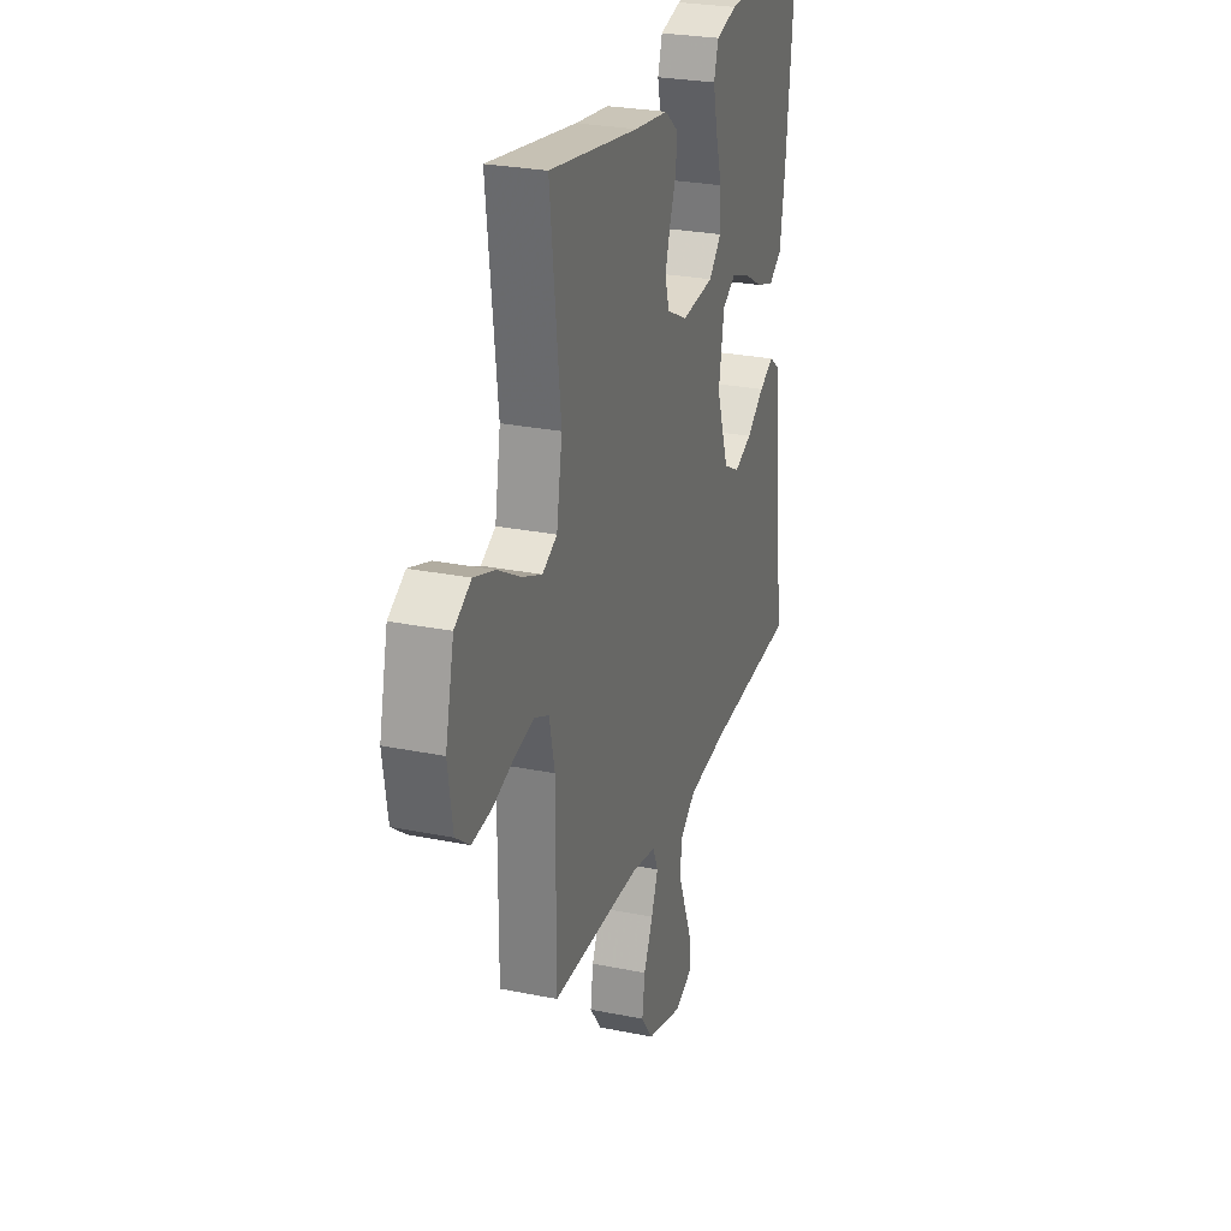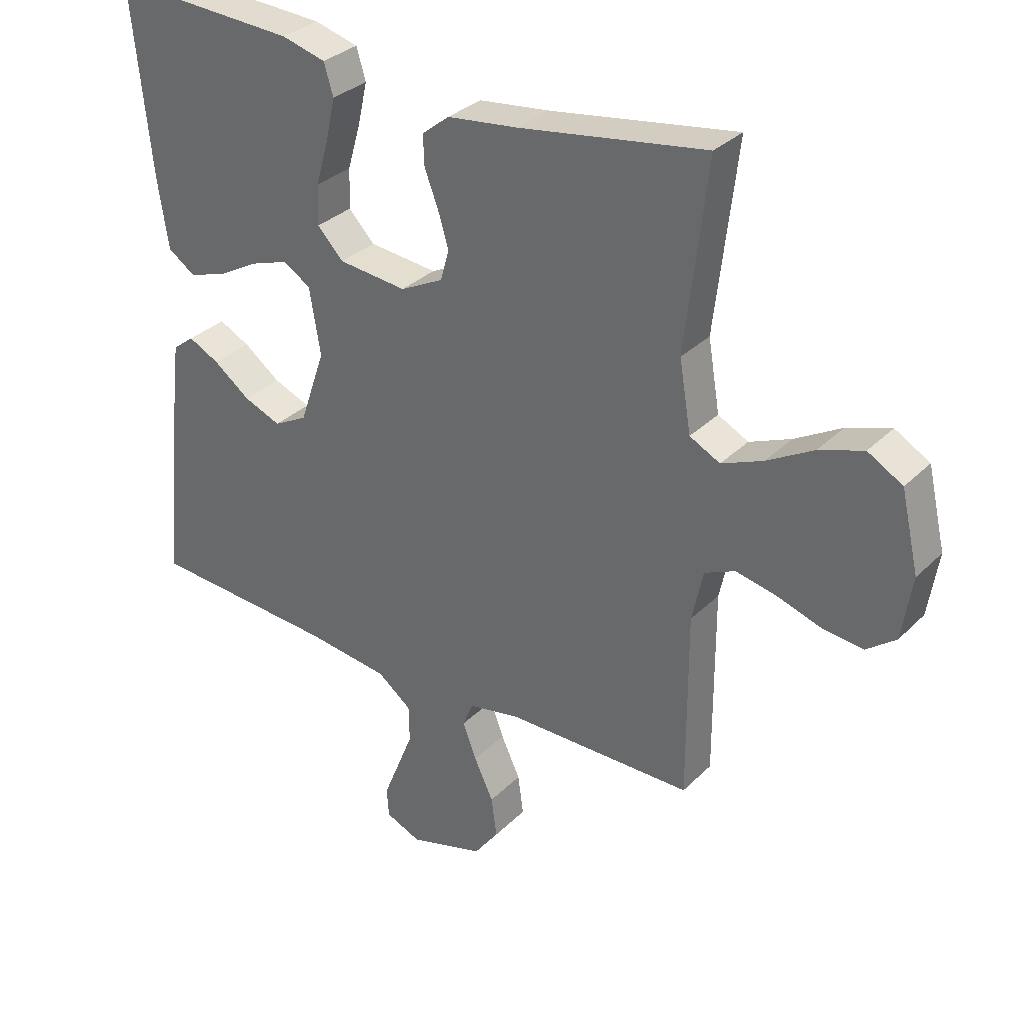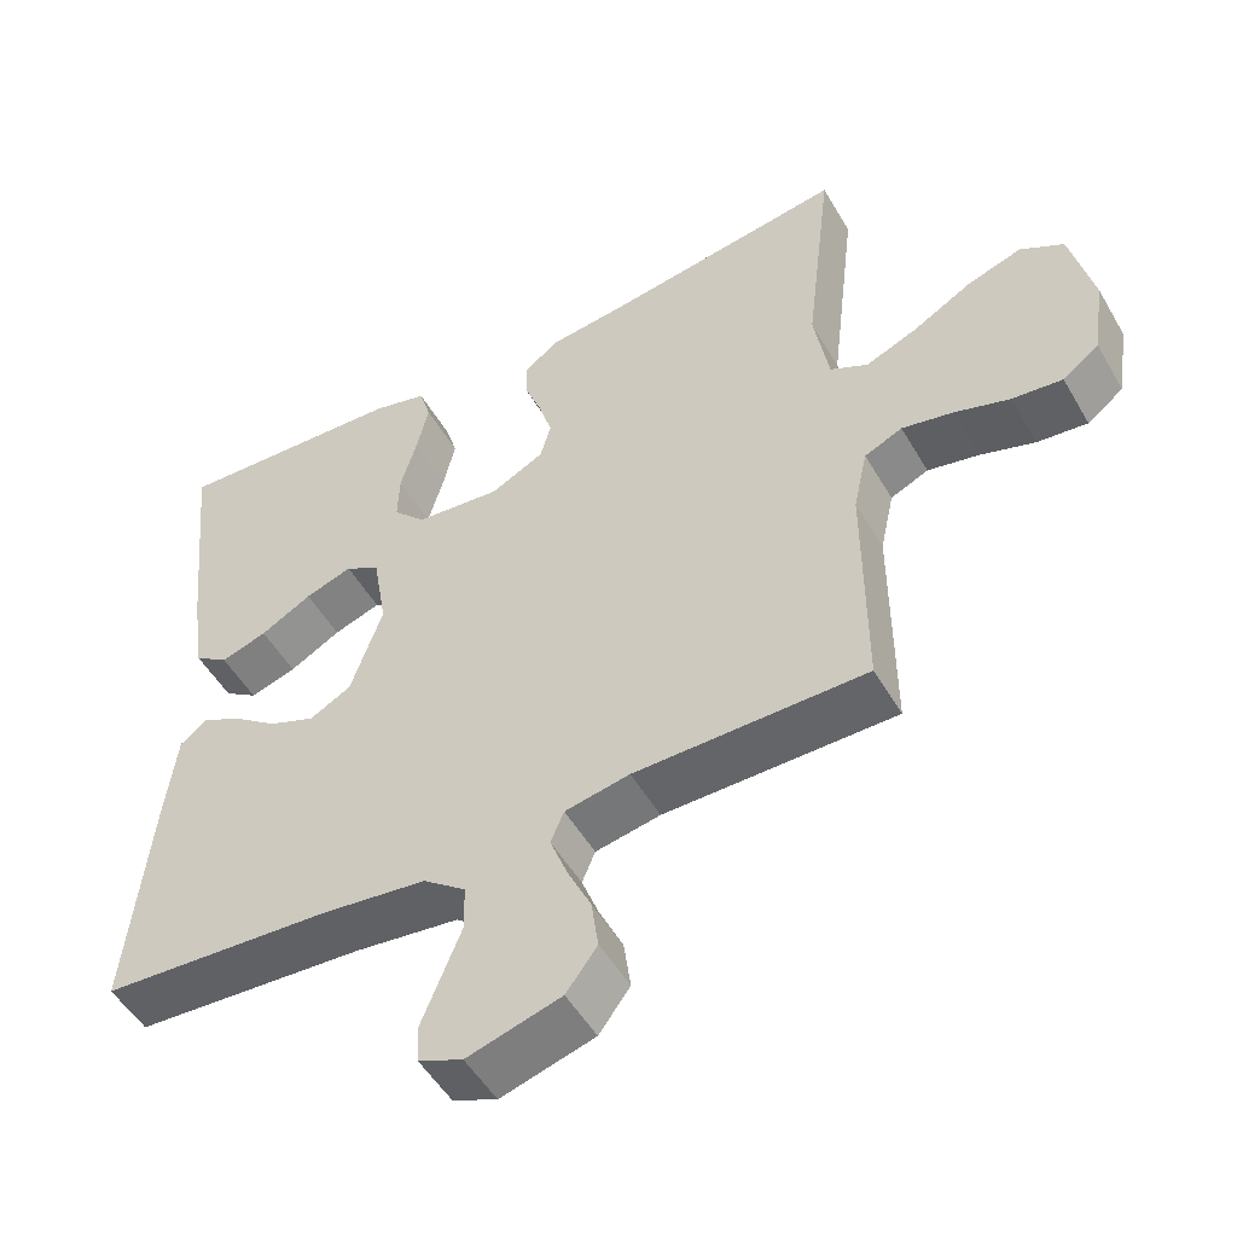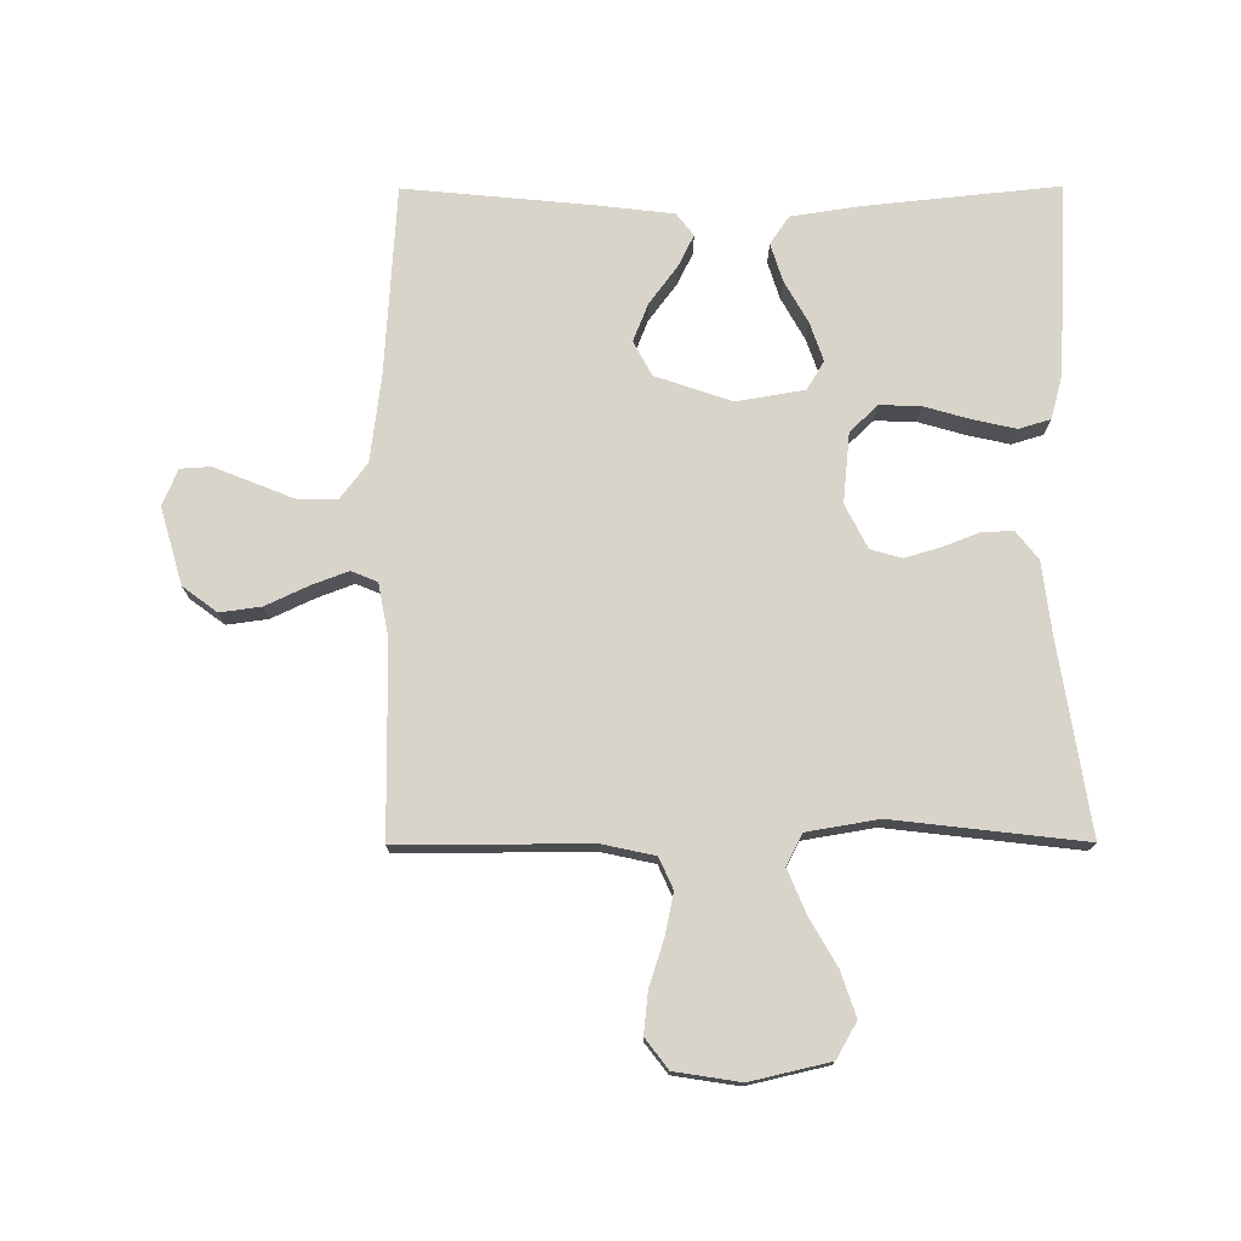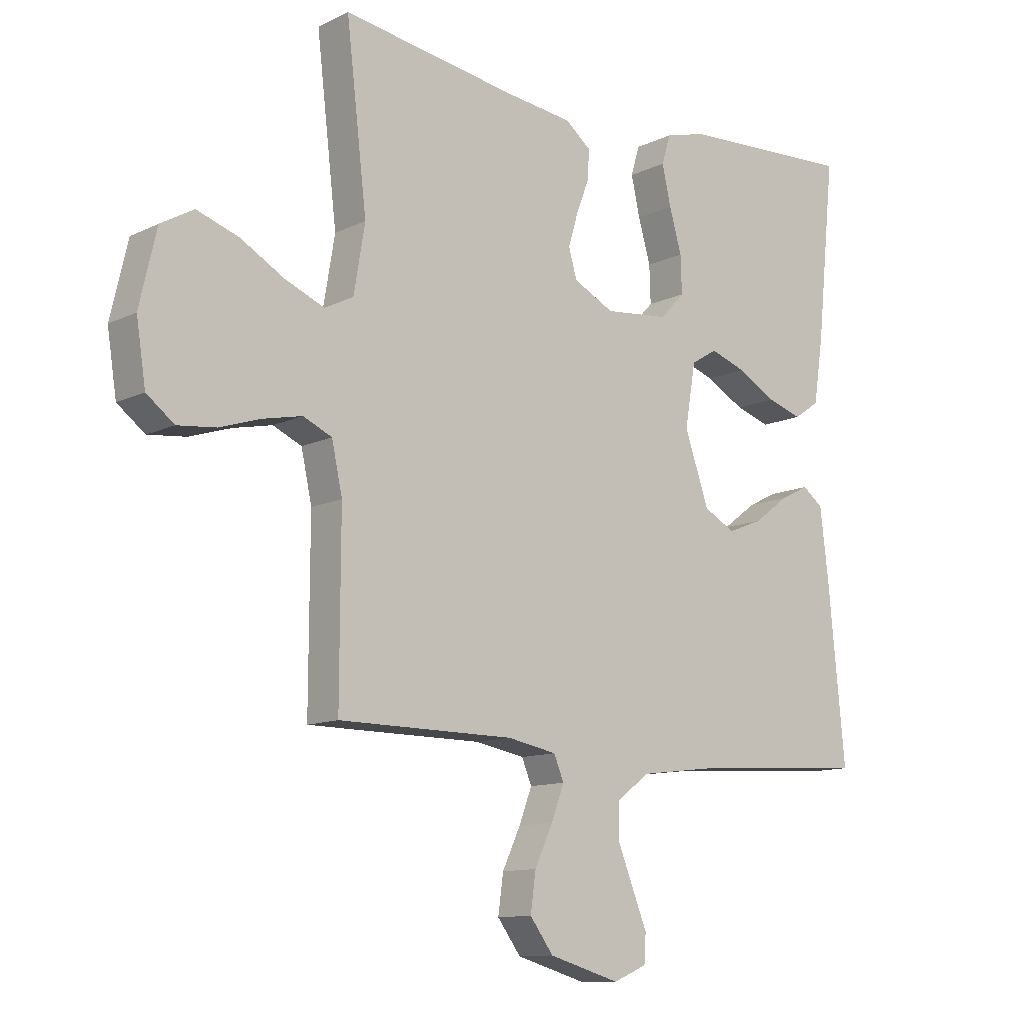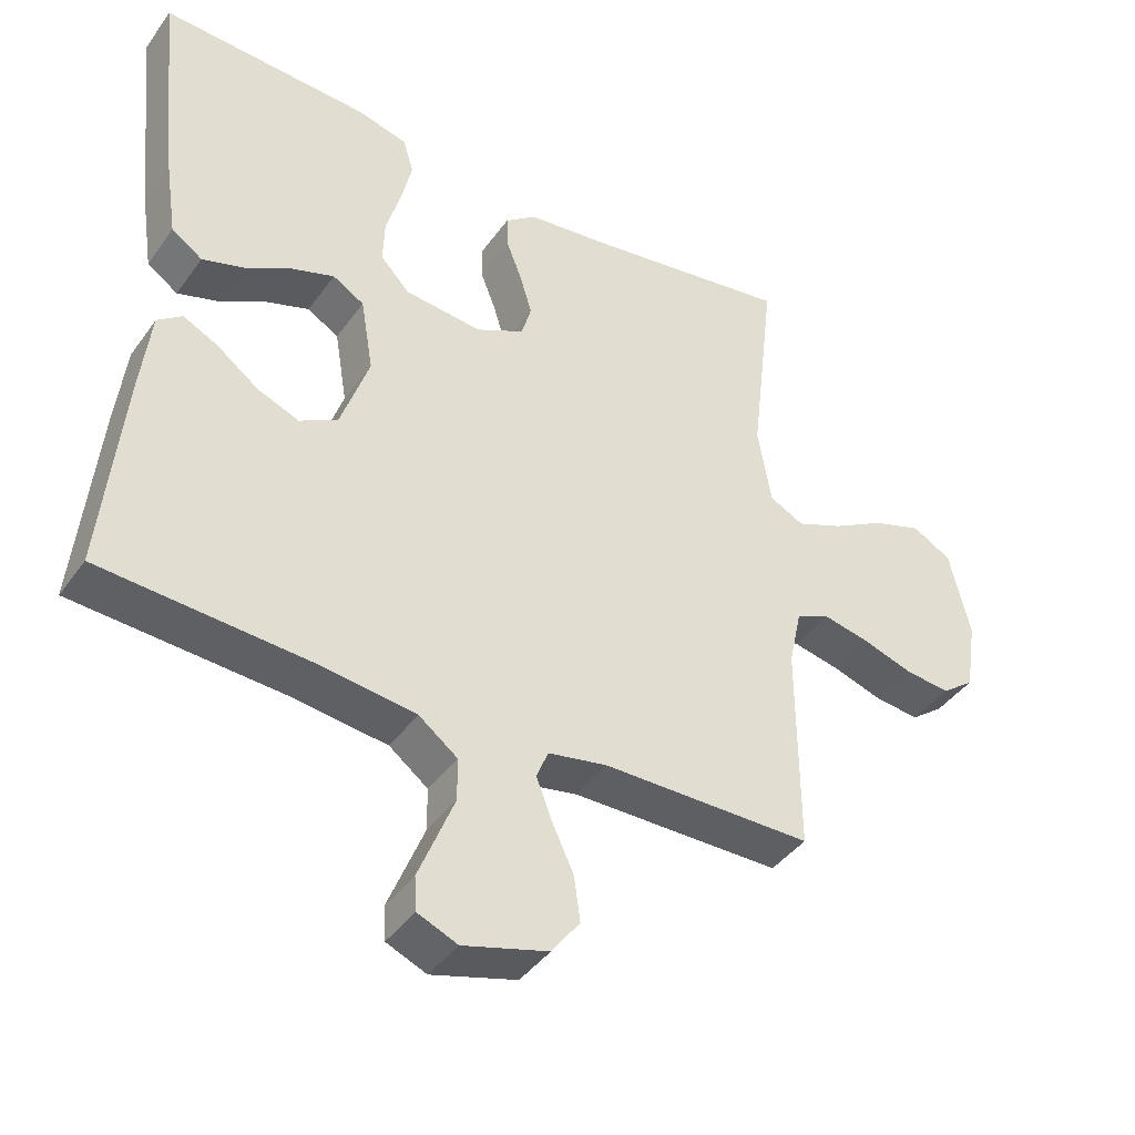
<metadata>
{"format":"obj","ext":"obj","renderer":"f3d","projection":"perspective","resolution":1024,"background":"white","views":[{"elev":26.7,"azim":-72.4,"up":"+Z"},{"elev":32.1,"azim":-143.4,"up":"+Z"},{"elev":-51.2,"azim":-150.6,"up":"+Z"},{"elev":75.2,"azim":-90.2,"up":"+Y"},{"elev":-11.4,"azim":-40.7,"up":"+Z"},{"elev":-41.5,"azim":147.6,"up":"+Z"}]}
</metadata>
<code>
v -0.5 0.07 0.5
v -0.2 0.07 0.453
v -0.086 0.07 0.439
v -0.042 0.07 0.404
v -0.044 0.07 0.355
v -0.066 0.07 0.298
v -0.083 0.07 0.241
v -0.069 0.07 0.192
v 0 0.07 0.157
v 0.11 0.07 0.168
v 0.152 0.07 0.212
v 0.15 0.07 0.276
v 0.129 0.07 0.349
v 0.114 0.07 0.416
v 0.129 0.07 0.466
v 0.2 0.07 0.485
v 0.5 0.07 0.5
v 0.469 0.07 0.2
v 0.452 0.07 0.087
v 0.408 0.07 0.057
v 0.348 0.07 0.076
v 0.282 0.07 0.113
v 0.221 0.07 0.134
v 0.176 0.07 0.107
v 0.158 0.07 0
v 0.199 0.07 -0.12
v 0.253 0.07 -0.149
v 0.313 0.07 -0.125
v 0.372 0.07 -0.081
v 0.422 0.07 -0.056
v 0.457 0.07 -0.083
v 0.471 0.07 -0.2
v 0.5 0.07 -0.5
v 0.2 0.07 -0.519
v 0.065 0.07 -0.536
v 0.01 0.07 -0.578
v 0.009 0.07 -0.638
v 0.035 0.07 -0.703
v 0.06 0.07 -0.765
v 0.057 0.07 -0.813
v 0 0.07 -0.837
v -0.121 0.07 -0.802
v -0.161 0.07 -0.748
v -0.152 0.07 -0.683
v -0.121 0.07 -0.617
v -0.099 0.07 -0.559
v -0.116 0.07 -0.518
v -0.2 0.07 -0.502
v -0.5 0.07 -0.5
v -0.499 0.07 -0.2
v -0.517 0.07 -0.117
v -0.566 0.07 -0.095
v -0.632 0.07 -0.109
v -0.703 0.07 -0.132
v -0.768 0.07 -0.139
v -0.815 0.07 -0.103
v -0.831 0.07 0
v -0.802 0.07 0.125
v -0.746 0.07 0.157
v -0.675 0.07 0.133
v -0.6 0.07 0.09
v -0.533 0.07 0.062
v -0.484 0.07 0.087
v -0.465 0.07 0.2
v -0.5 0 0.5
v -0.2 0 0.453
v -0.086 0 0.439
v -0.042 0 0.404
v -0.044 0 0.355
v -0.066 0 0.298
v -0.083 0 0.241
v -0.069 0 0.192
v 0 0 0.157
v 0.11 0 0.168
v 0.152 0 0.212
v 0.15 0 0.276
v 0.129 0 0.349
v 0.114 0 0.416
v 0.129 0 0.466
v 0.2 0 0.485
v 0.5 0 0.5
v 0.469 0 0.2
v 0.452 0 0.087
v 0.408 0 0.057
v 0.348 0 0.076
v 0.282 0 0.113
v 0.221 0 0.134
v 0.176 0 0.107
v 0.158 0 0
v 0.199 0 -0.12
v 0.253 0 -0.149
v 0.313 0 -0.125
v 0.372 0 -0.081
v 0.422 0 -0.056
v 0.457 0 -0.083
v 0.471 0 -0.2
v 0.5 0 -0.5
v 0.2 0 -0.519
v 0.065 0 -0.536
v 0.01 0 -0.578
v 0.009 0 -0.638
v 0.035 0 -0.703
v 0.06 0 -0.765
v 0.057 0 -0.813
v 0 0 -0.837
v -0.121 0 -0.802
v -0.161 0 -0.748
v -0.152 0 -0.683
v -0.121 0 -0.617
v -0.099 0 -0.559
v -0.116 0 -0.518
v -0.2 0 -0.502
v -0.5 0 -0.5
v -0.499 0 -0.2
v -0.517 0 -0.117
v -0.566 0 -0.095
v -0.632 0 -0.109
v -0.703 0 -0.132
v -0.768 0 -0.139
v -0.815 0 -0.103
v -0.831 0 0
v -0.802 0 0.125
v -0.746 0 0.157
v -0.675 0 0.133
v -0.6 0 0.09
v -0.533 0 0.062
v -0.484 0 0.087
v -0.465 0 0.2
f 59 60 61
f 58 59 61
f 57 58 61
f 56 57 61
f 55 56 61
f 54 55 61
f 53 54 61
f 52 53 61 62
f 51 52 62 63
f 48 49 50
f 51 63 64
f 50 51 64
f 48 50 64
f 47 48 64
f 43 44 45
f 42 43 45
f 41 42 45
f 40 41 45
f 39 40 45
f 38 39 45
f 37 38 45 46
f 36 37 46 47
f 32 33 34
f 31 32 34
f 30 31 34
f 29 30 34
f 28 29 34
f 27 28 34 35
f 36 47 64
f 35 36 64
f 27 35 64
f 26 27 64
f 20 21 22
f 19 20 22
f 18 19 22
f 17 18 22
f 16 17 22
f 15 16 22
f 14 15 22
f 13 14 22
f 12 13 22
f 11 12 22 23
f 10 11 23 24
f 4 5 6
f 3 4 6
f 2 3 6
f 2 6 7
f 1 2 7 8
f 64 1 8
f 26 64 8
f 25 26 8
f 9 10 24 25
f 8 9 25
f 125 124 123
f 125 123 122
f 125 122 121
f 125 121 120
f 125 120 119
f 125 119 118
f 125 118 117
f 126 125 117 116
f 127 126 116 115
f 114 113 112
f 128 127 115
f 128 115 114
f 128 114 112
f 128 112 111
f 109 108 107
f 109 107 106
f 109 106 105
f 109 105 104
f 109 104 103
f 109 103 102
f 110 109 102 101
f 111 110 101 100
f 98 97 96
f 98 96 95
f 98 95 94
f 98 94 93
f 98 93 92
f 99 98 92 91
f 128 111 100
f 128 100 99
f 128 99 91
f 128 91 90
f 86 85 84
f 86 84 83
f 86 83 82
f 86 82 81
f 86 81 80
f 86 80 79
f 86 79 78
f 86 78 77
f 86 77 76
f 87 86 76 75
f 88 87 75 74
f 70 69 68
f 70 68 67
f 70 67 66
f 71 70 66
f 72 71 66 65
f 72 65 128
f 72 128 90
f 72 90 89
f 89 88 74 73
f 89 73 72
f 1 65 66 2
f 2 66 67 3
f 3 67 68 4
f 4 68 69 5
f 5 69 70 6
f 6 70 71 7
f 7 71 72 8
f 8 72 73 9
f 9 73 74 10
f 10 74 75 11
f 11 75 76 12
f 12 76 77 13
f 13 77 78 14
f 14 78 79 15
f 15 79 80 16
f 16 80 81 17
f 17 81 82 18
f 18 82 83 19
f 19 83 84 20
f 20 84 85 21
f 21 85 86 22
f 22 86 87 23
f 23 87 88 24
f 24 88 89 25
f 25 89 90 26
f 26 90 91 27
f 27 91 92 28
f 28 92 93 29
f 29 93 94 30
f 30 94 95 31
f 31 95 96 32
f 32 96 97 33
f 33 97 98 34
f 34 98 99 35
f 35 99 100 36
f 36 100 101 37
f 37 101 102 38
f 38 102 103 39
f 39 103 104 40
f 40 104 105 41
f 41 105 106 42
f 42 106 107 43
f 43 107 108 44
f 44 108 109 45
f 45 109 110 46
f 46 110 111 47
f 47 111 112 48
f 48 112 113 49
f 49 113 114 50
f 50 114 115 51
f 51 115 116 52
f 52 116 117 53
f 53 117 118 54
f 54 118 119 55
f 55 119 120 56
f 56 120 121 57
f 57 121 122 58
f 58 122 123 59
f 59 123 124 60
f 60 124 125 61
f 61 125 126 62
f 62 126 127 63
f 63 127 128 64
f 64 128 65 1

</code>
